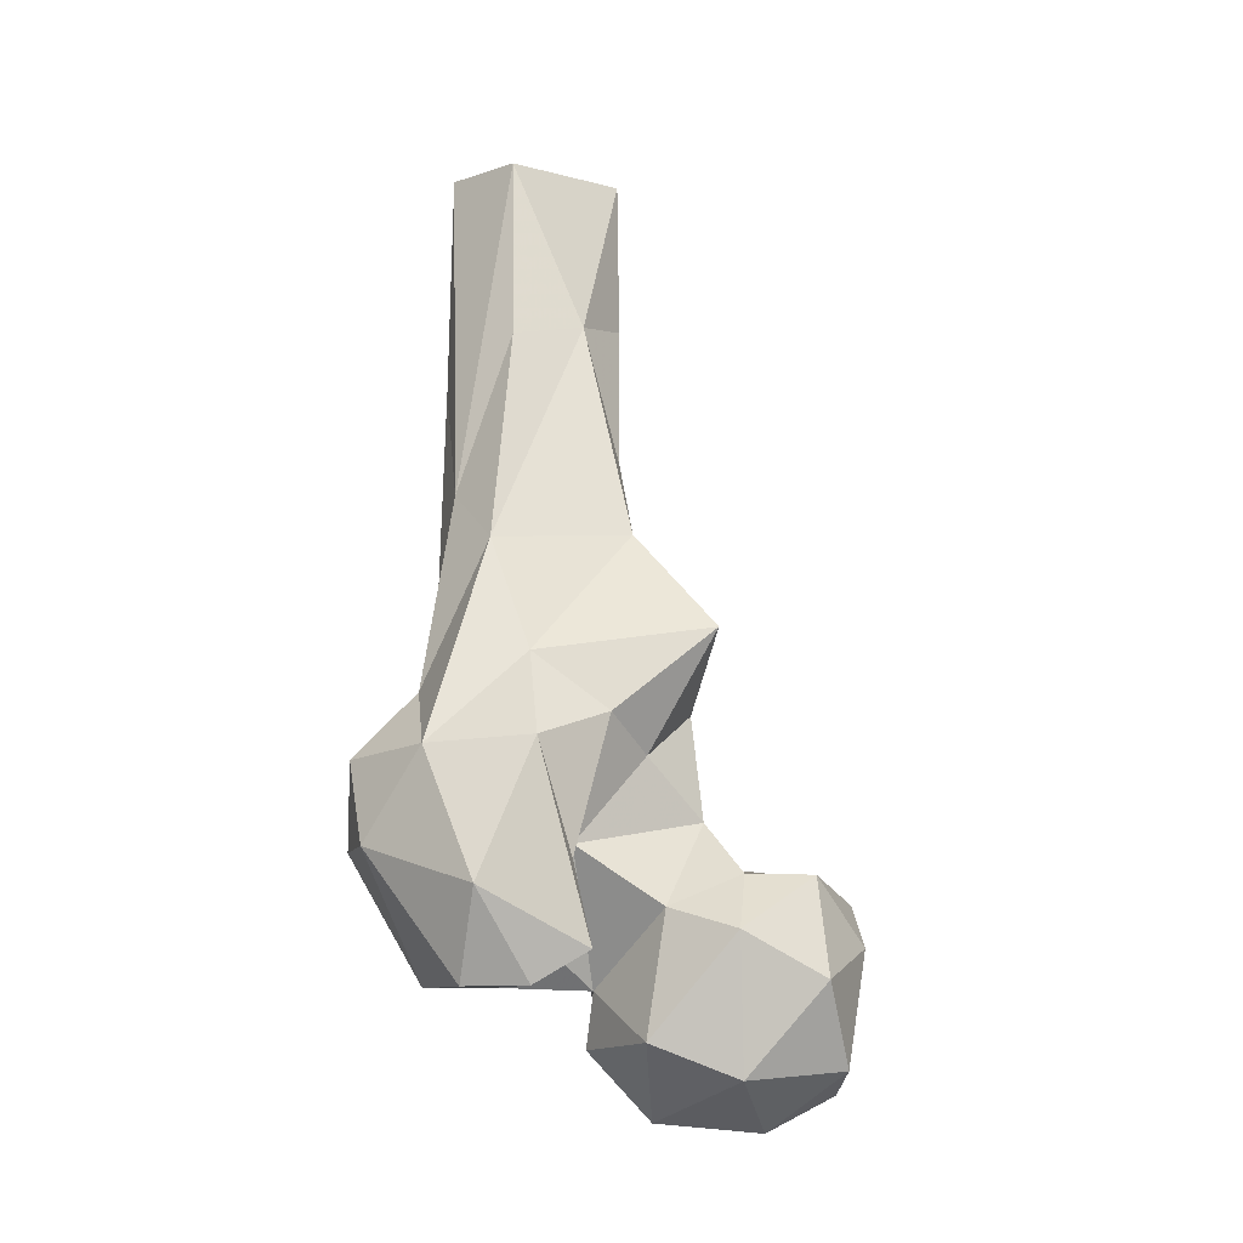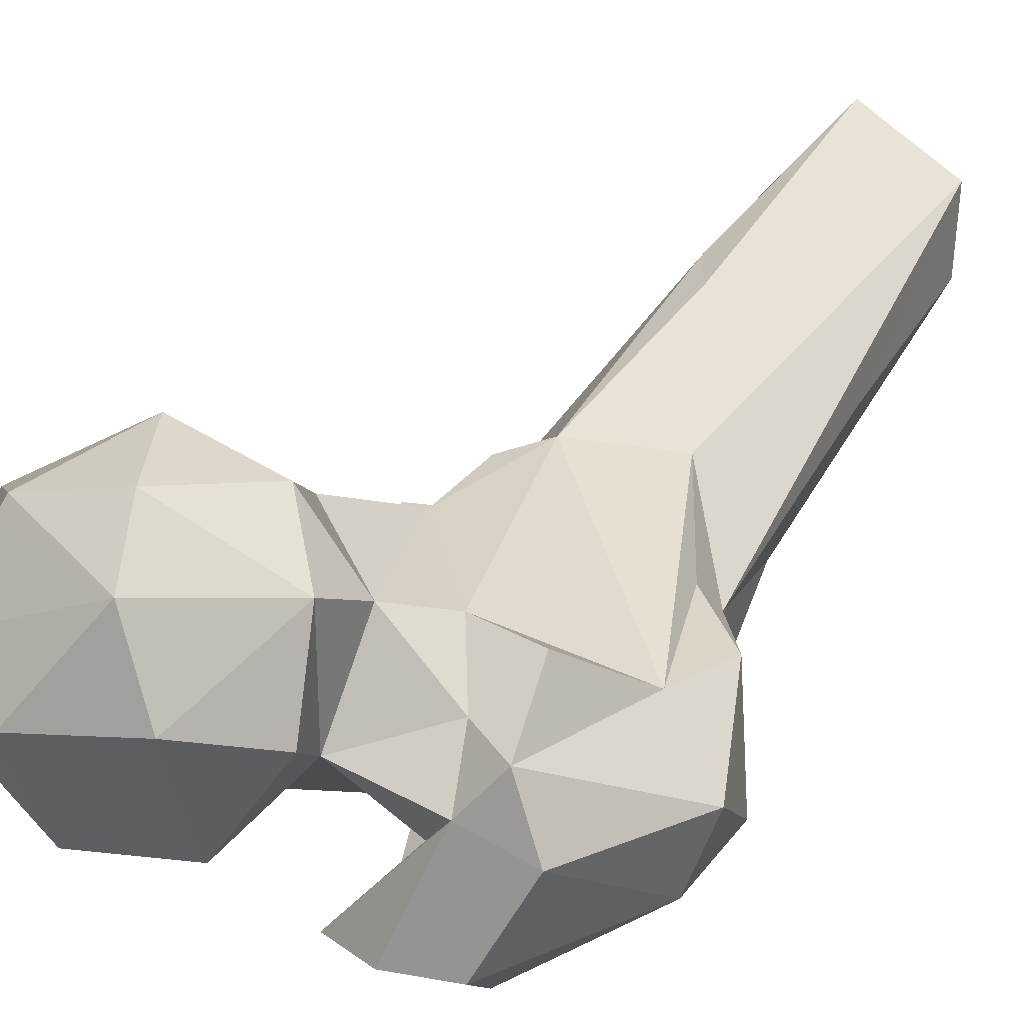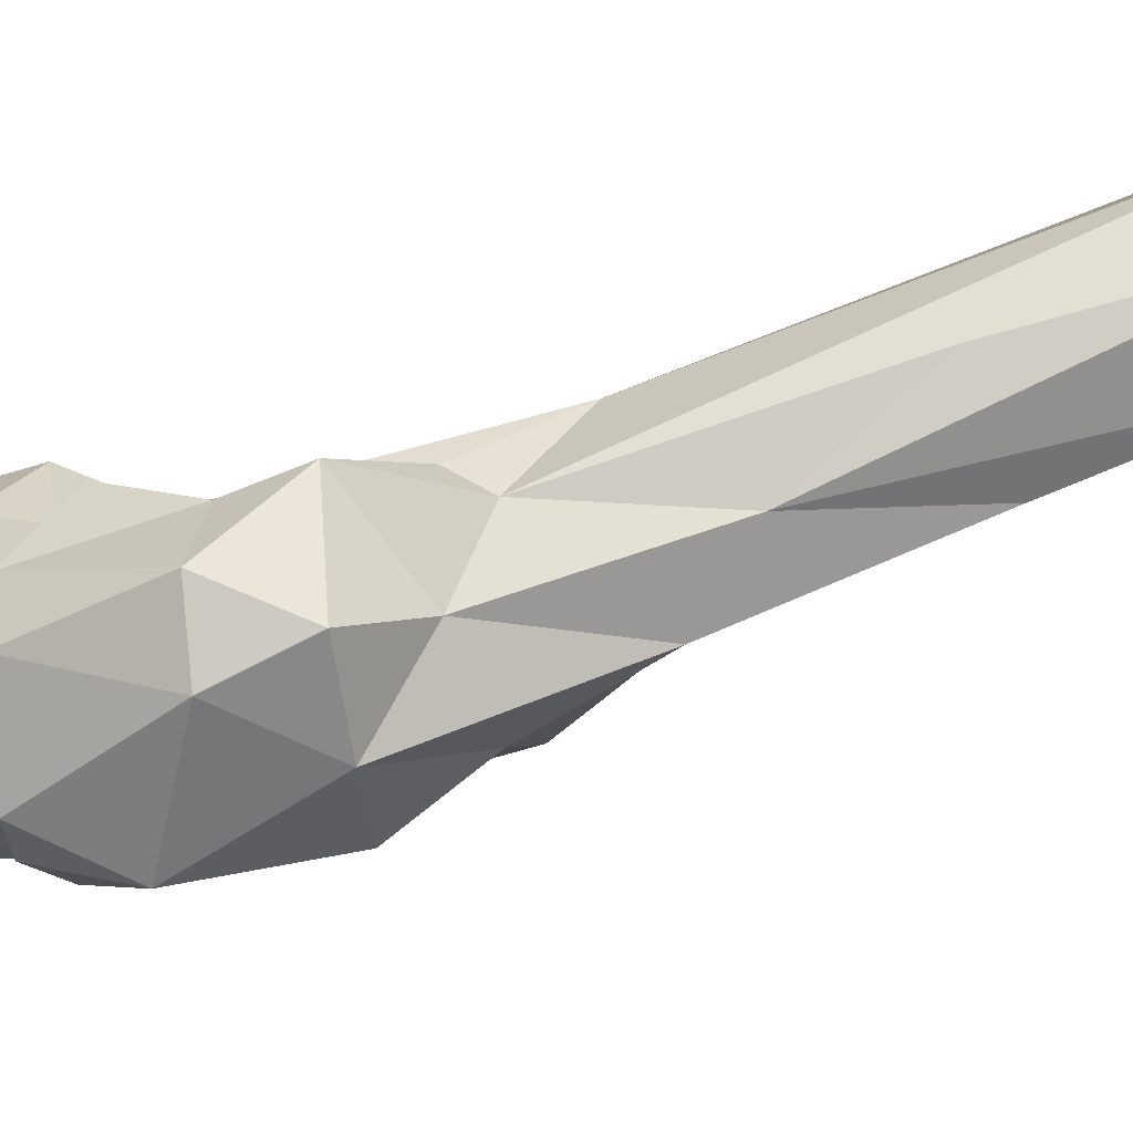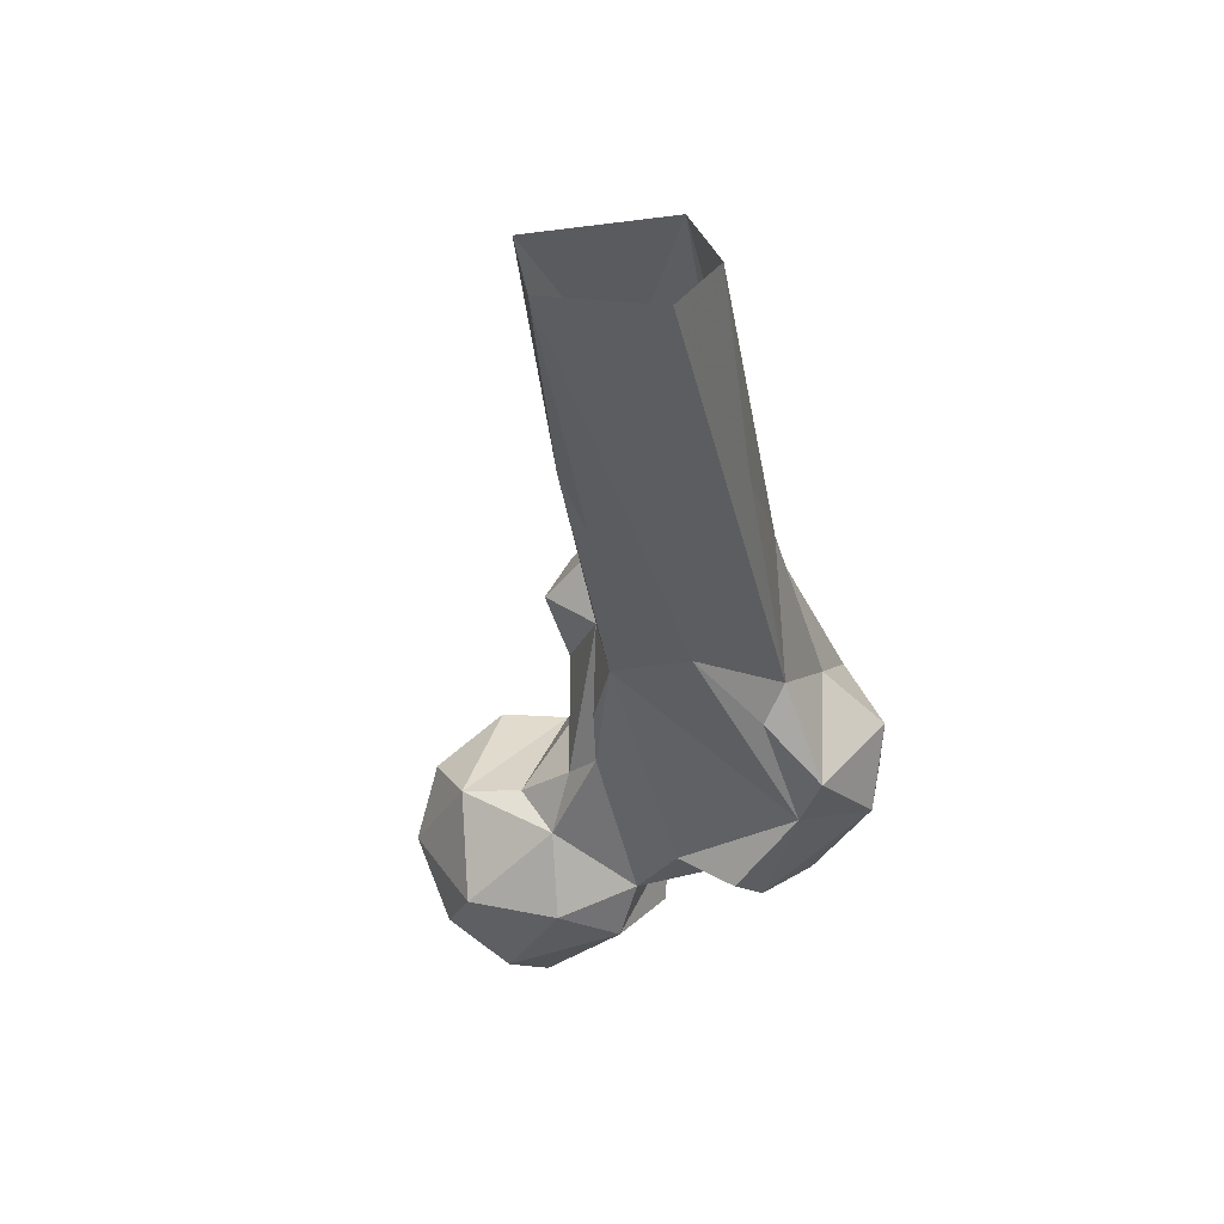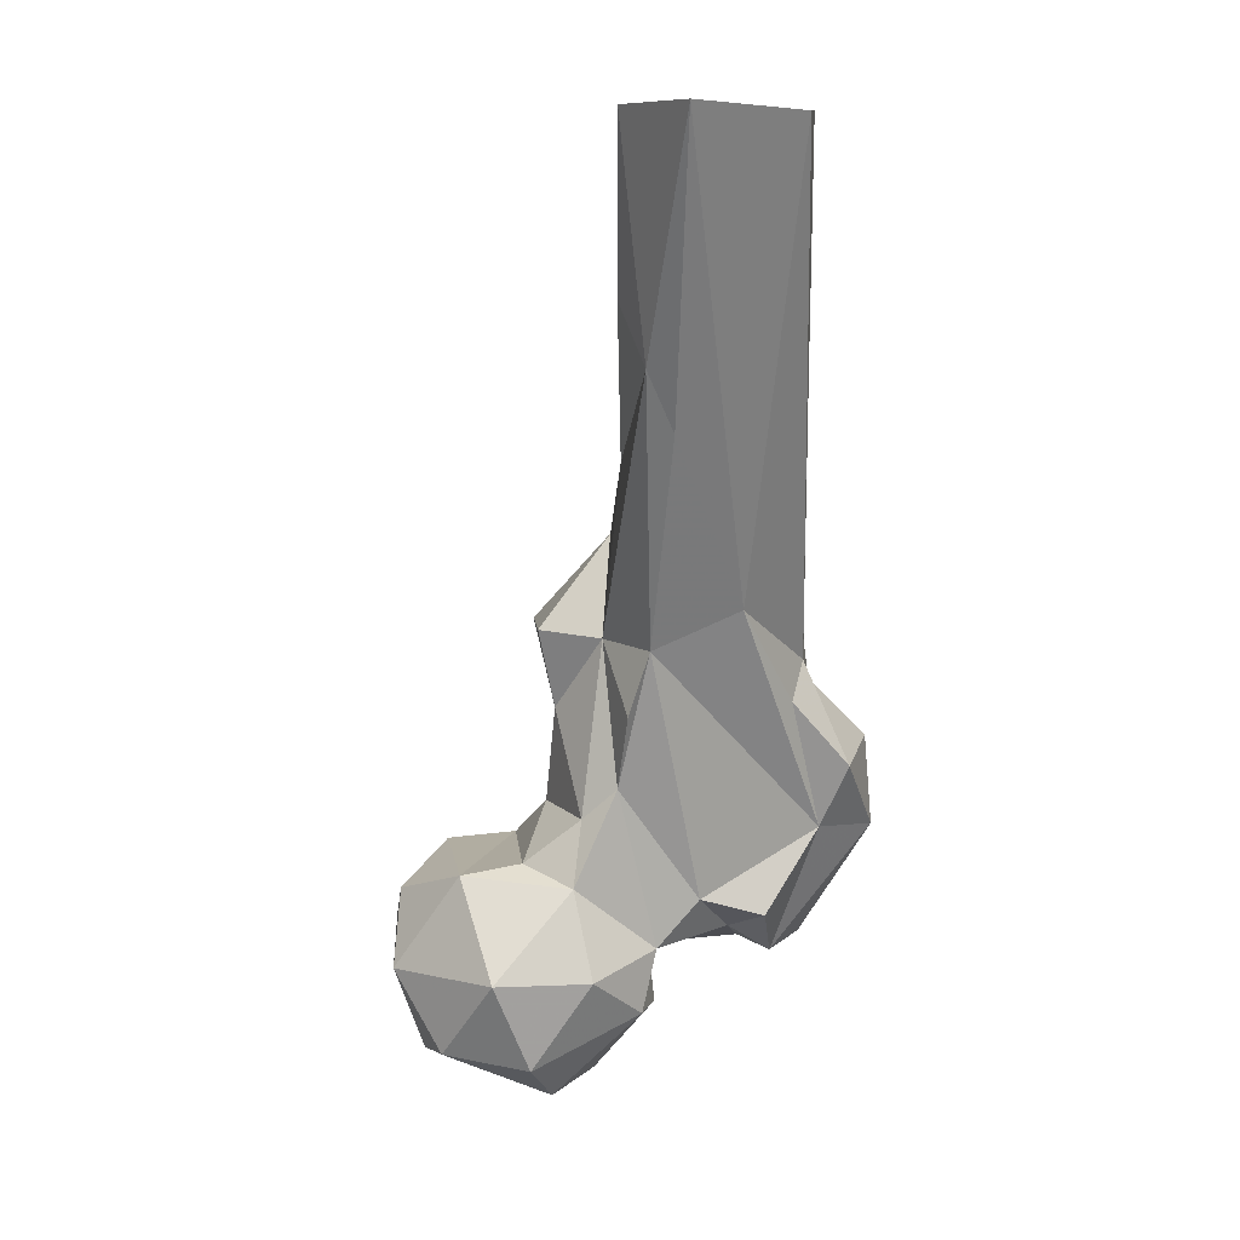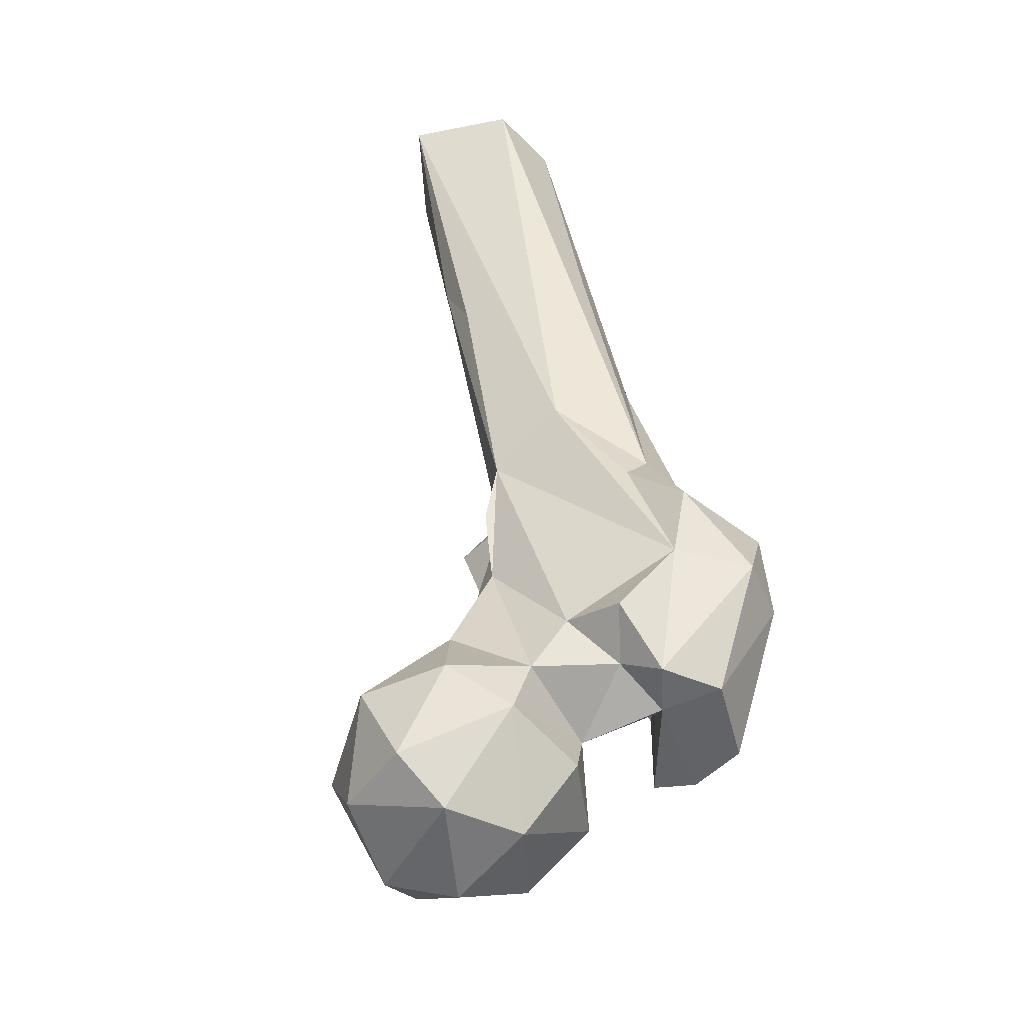
<metadata>
{"format":"obj","ext":"obj","renderer":"f3d","projection":"perspective","resolution":1024,"background":"white","views":[{"elev":-4.8,"azim":9.7,"up":"+Z"},{"elev":11.5,"azim":-158.2,"up":"+Y"},{"elev":-29.2,"azim":-90.4,"up":"+Y"},{"elev":33.4,"azim":-143.8,"up":"+Z"},{"elev":8.9,"azim":-168.3,"up":"+Z"},{"elev":-55.0,"azim":-132.0,"up":"+Z"}]}
</metadata>
<code>
v 154.3 195.3 764.8
v 174.3 194.3 763.6
v 185.9 203.4 769.3
v 158.9 211.2 764.4
v 189.1 192.6 774.7
v 177.8 219.9 774
v 172.7 177.6 774.3
v 160.3 222.2 772.7
v 156.4 175.9 780.6
v 143.2 191.5 777.6
v 142.2 209 780.8
v 187.7 217.2 789.1
v 166 227.5 790
v 186.8 183.3 791
v 191.4 202.3 795.2
v 148.9 220.5 789.6
v 145.1 188.1 788.2
v 140 206.3 792.6
v 172.4 175.9 799.8
v 128.8 181.9 789
v 117.4 177 789.1
v 188.5 209.2 802.4
v 127.6 161.4 790.6
v 139.6 161.6 790.9
v 149.6 163.1 796.8
v 159.4 178.6 803.2
v 121.2 189.4 788.6
v 136.4 175.7 798.9
v 128.7 193.1 794
v 120.4 201 798.6
v 153.7 215.8 805.7
v 109 167.2 813.5
v 143.7 176.4 813.8
v 132.3 203.7 801.7
v 103.1 179.9 812.1
v 183.7 193.3 808.4
v 174.6 217.9 807.7
v 131.5 154.6 807.7
v 111.5 193.2 814.2
v 135.3 174.3 811.6
v 145.5 166.9 811.5
v 164.2 212.1 809.1
v 171.9 186.6 808.7
v 146.4 211.1 823.7
v 153.3 210.6 817.6
v 140.1 163.6 832.2
v 163.6 195.3 817.4
v 105.7 195.2 826.4
v 120.3 164.3 830.7
v 154.7 187.5 829
v 150.2 177.4 836.4
v 105.1 173.6 828.1
v 115.8 200.6 839.2
v 150.4 205.5 850.6
v 143.5 215.7 838.1
v 160.6 200.4 836.4
v 139.3 216.3 850.4
v 115.4 180.7 840.2
v 114.6 195.6 846.3
v 122.9 213.9 858
v 136.5 174.8 846.9
v 167.1 190.5 851.7
v 162.6 205.5 851.9
v 127.4 183.6 867.6
v 150.6 197.5 869.1
v 118 195.8 876.7
v 136.6 234.6 901.5
v 111.8 214.6 899.1
v 146 210.2 883.6
v 132.1 232.3 890.4
v 138.5 213.6 910.7
v 127.3 202.4 907.9
v 108.3 242.9 943.1
v 142.6 229.6 912.8
v 109.7 227.7 943.9
v 123.9 217.2 944.2
v 125.7 255 944.4
v 140.3 240.1 944.6
f 71 78 76
f 71 74 78
f 67 77 78
f 67 78 74
f 71 76 72
f 69 74 71
f 67 74 69
f 65 69 71
f 59 68 73
f 54 67 69
f 64 65 71
f 57 60 70
f 57 70 67
f 59 66 68
f 54 57 67
f 54 55 57
f 54 65 63
f 61 62 65
f 49 61 64
f 54 63 56
f 49 64 58
f 51 62 61
f 56 63 62
f 46 51 61
f 46 61 49
f 66 76 75
f 44 57 55
f 39 53 60
f 66 75 68
f 48 58 59
f 48 59 53
f 34 57 44
f 34 39 57
f 32 49 52
f 58 64 66
f 49 58 52
f 41 51 46
f 35 48 39
f 42 45 47
f 2 5 7
f 31 44 45
f 38 46 49
f 30 39 34
f 33 41 40
f 54 69 65
f 25 46 38
f 45 54 56
f 31 45 42
f 2 4 3
f 9 17 10
f 20 28 25
f 36 37 43
f 33 47 50
f 26 43 47
f 25 41 46
f 47 56 50
f 21 35 27
f 31 42 37
f 22 37 36
f 18 44 31
f 44 55 54
f 19 36 43
f 27 35 39
f 19 43 26
f 15 22 36
f 21 32 35
f 25 28 41
f 14 36 19
f 33 50 51
f 26 47 33
f 23 38 32
f 68 75 73
f 27 30 29
f 24 25 38
f 23 24 38
f 2 3 5
f 13 31 37
f 13 16 31
f 20 21 27
f 37 42 43
f 64 72 66
f 12 13 37
f 45 56 47
f 12 37 22
f 33 51 41
f 27 39 30
f 44 54 45
f 20 24 23
f 29 30 34
f 62 63 65
f 17 29 18
f 50 56 62
f 17 33 28
f 17 26 33
f 3 6 12
f 9 19 26
f 50 62 51
f 35 52 48
f 5 15 14
f 4 8 6
f 66 72 76
f 20 27 29
f 3 12 15
f 11 18 16
f 67 70 77
f 12 22 15
f 64 71 72
f 20 25 24
f 3 4 6
f 28 40 41
f 1 10 11
f 18 29 34
f 53 59 60
f 16 18 31
f 39 60 57
f 20 23 21
f 1 7 9
f 21 23 32
f 11 17 18
f 14 15 36
f 6 13 12
f 58 66 59
f 1 2 7
f 60 77 70
f 6 8 13
f 48 52 58
f 18 34 44
f 1 9 10
f 9 26 17
f 8 11 16
f 3 15 5
f 17 28 20
f 32 38 49
f 10 17 11
f 28 33 40
f 39 48 53
f 5 14 7
f 17 20 29
f 1 11 4
f 4 11 8
f 7 19 9
f 60 73 77
f 59 73 60
f 8 16 13
f 32 52 35
f 61 65 64
f 1 4 2
f 42 47 43
f 7 14 19

</code>
